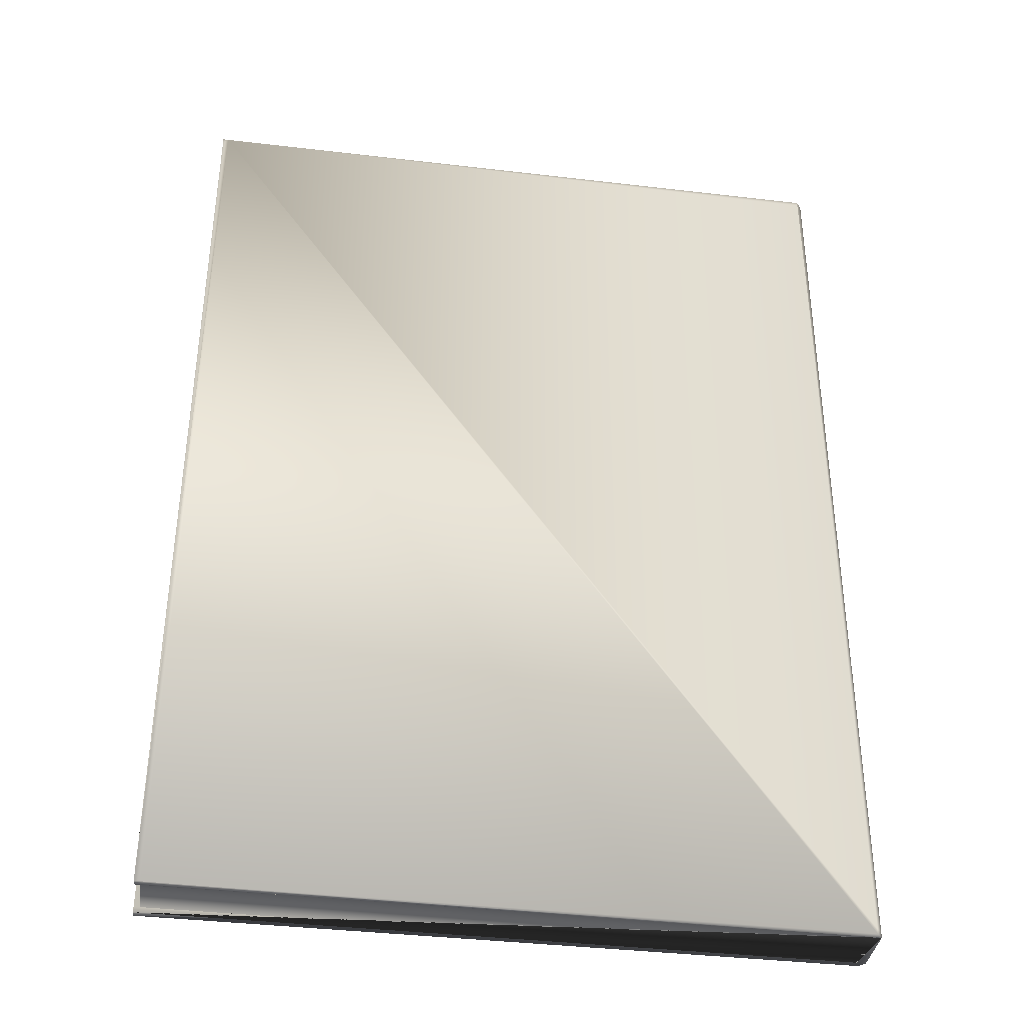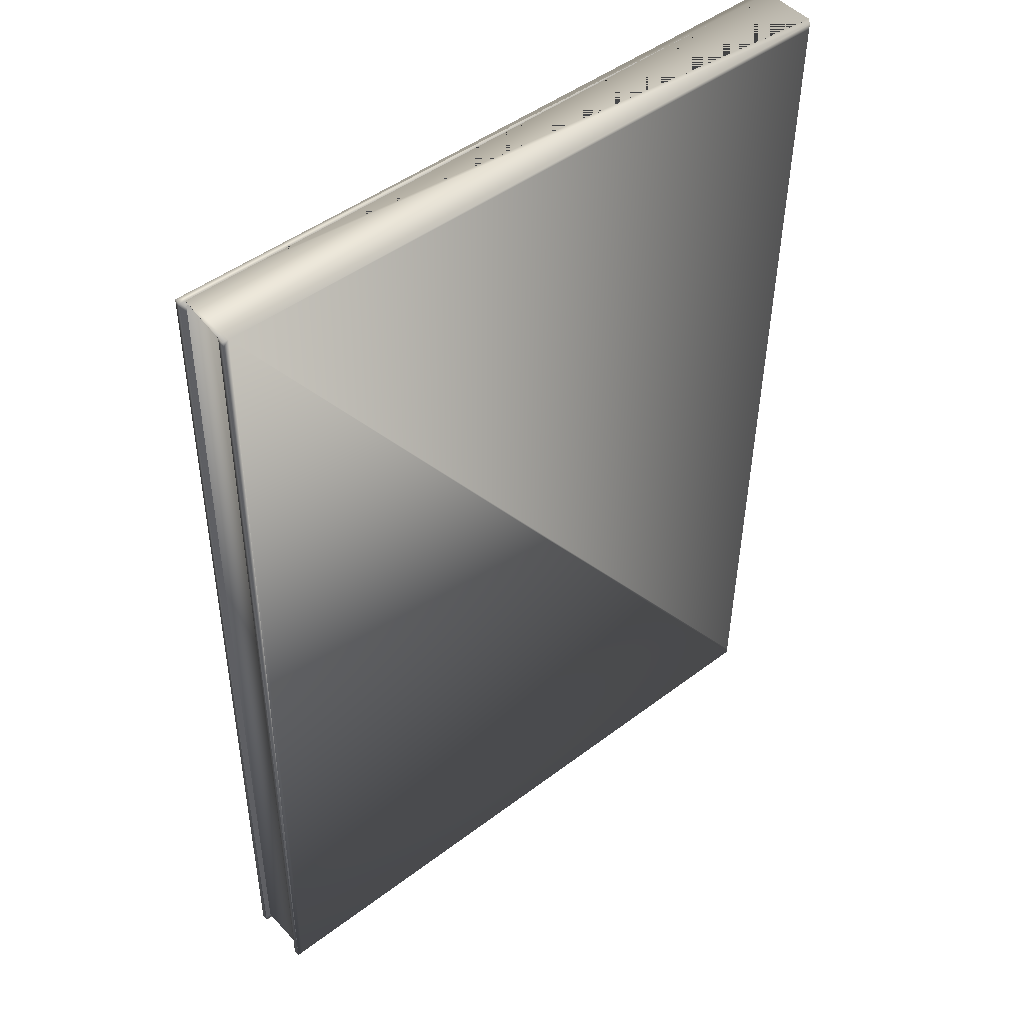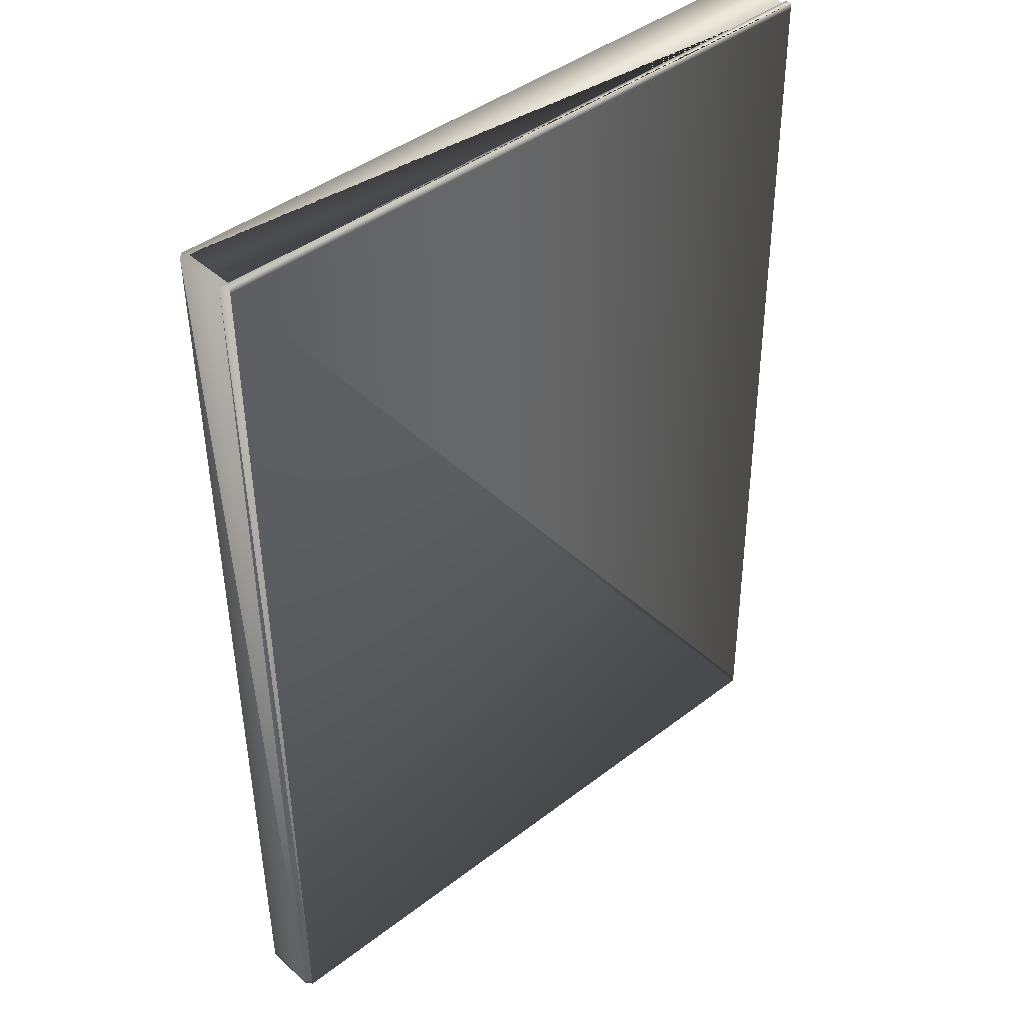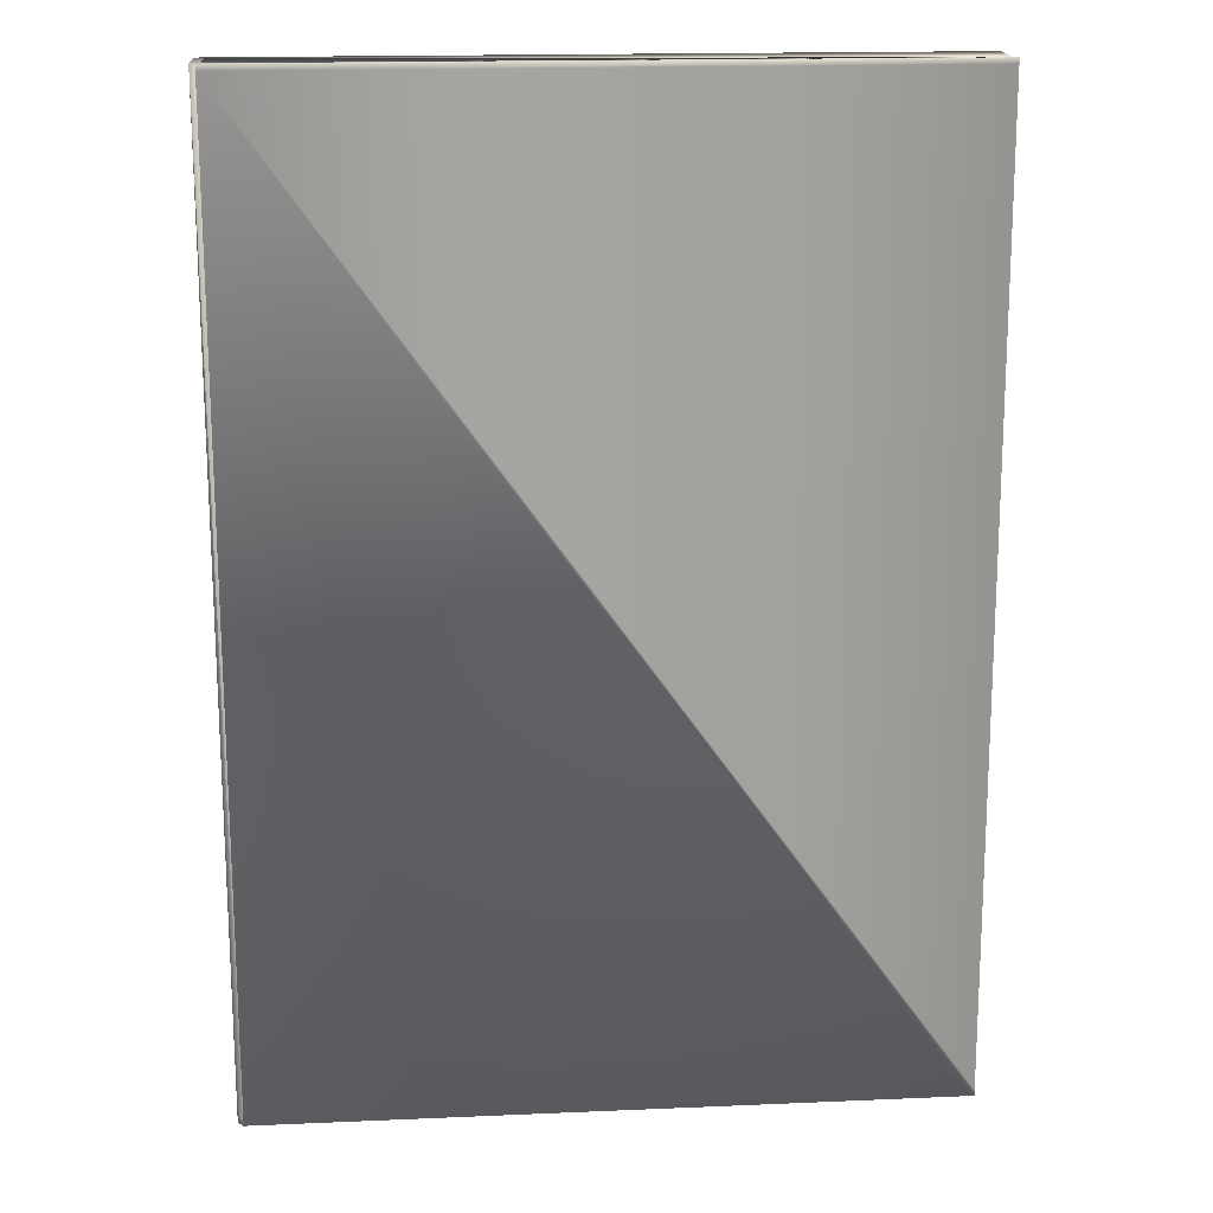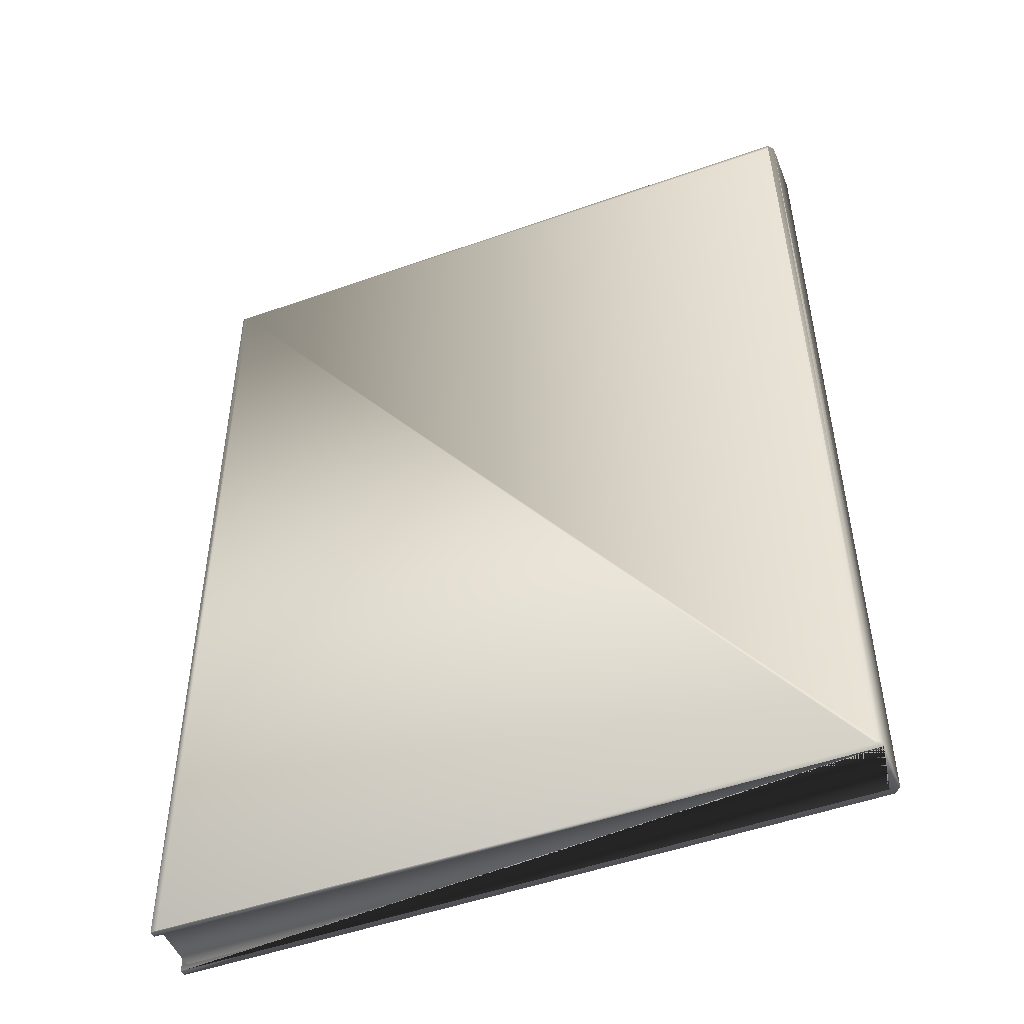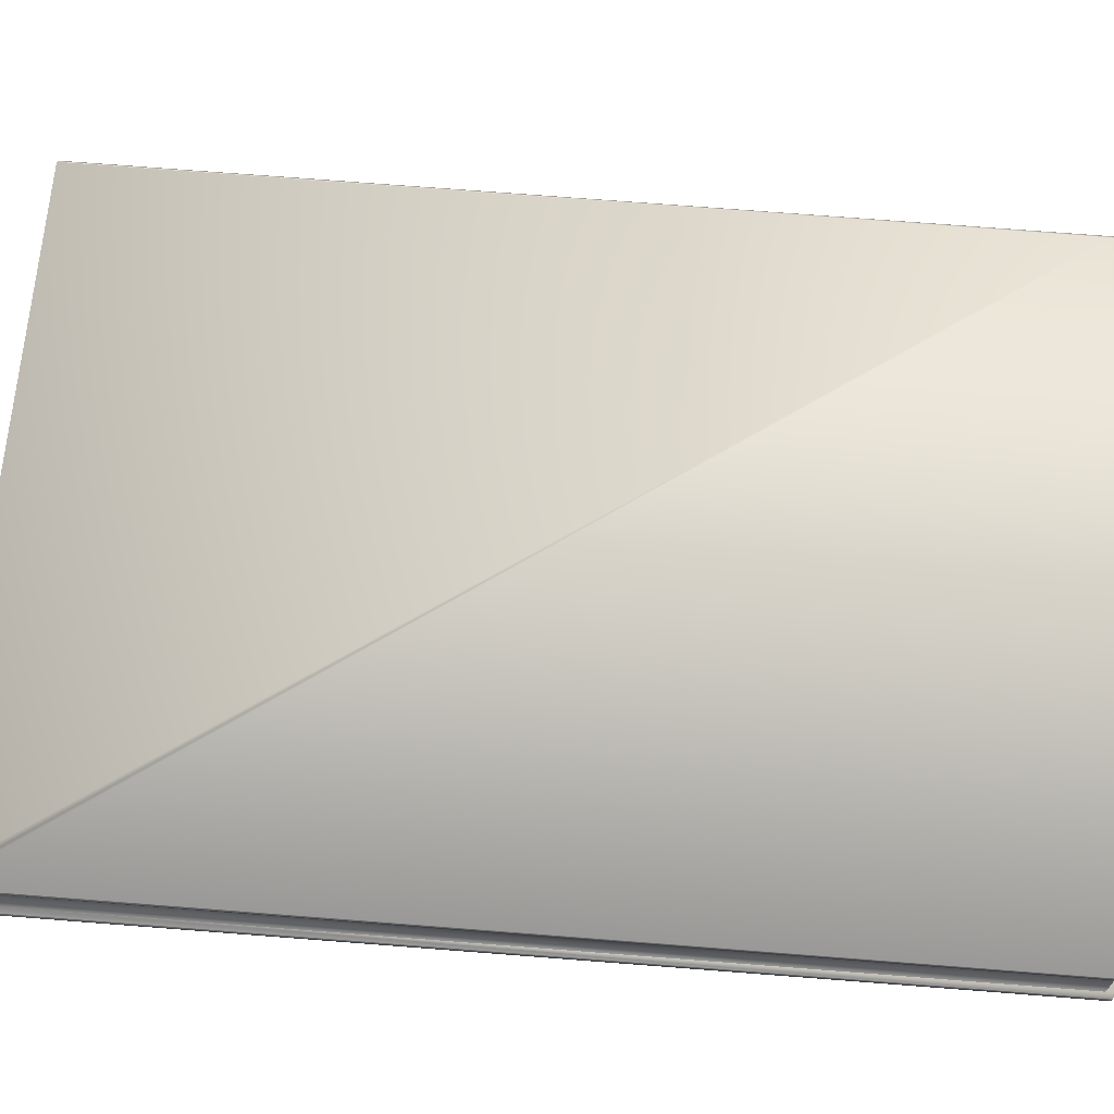
<metadata>
{"format":"obj","ext":"obj","renderer":"f3d","projection":"perspective","resolution":1024,"background":"white","views":[{"elev":-38.4,"azim":171.5,"up":"+Y"},{"elev":47.3,"azim":139.4,"up":"+Y"},{"elev":42.8,"azim":-42.4,"up":"+Y"},{"elev":17.3,"azim":-4.9,"up":"+Y"},{"elev":-50.1,"azim":-158.7,"up":"+Y"},{"elev":65.8,"azim":94.3,"up":"+Z"}]}
</metadata>
<code>
o 3_Cube.025
v 1.572 1.163 1.646
v 1.572 1.702 1.638
v 1.572 1.164 1.684
v 1.572 1.702 1.677
v 1.568 1.163 1.65
v 1.568 1.164 1.68
v 1.568 1.702 1.642
v 1.568 1.702 1.673
v 1.956 1.163 1.65
v 1.956 1.702 1.642
v 1.956 1.702 1.673
v 1.956 1.164 1.68
v 1.574 1.163 1.65
v 1.574 1.164 1.68
v 1.574 1.702 1.673
v 1.574 1.702 1.642
v 1.572 1.16 1.646
v 1.956 1.16 1.646
v 1.572 1.161 1.684
v 1.956 1.161 1.684
v 1.568 1.16 1.65
v 1.568 1.16 1.68
v 1.956 1.16 1.65
v 1.956 1.16 1.68
v 1.574 1.16 1.65
v 1.574 1.16 1.68
v 1.572 1.705 1.638
v 1.956 1.705 1.638
v 1.572 1.705 1.677
v 1.956 1.705 1.677
v 1.568 1.705 1.642
v 1.568 1.705 1.673
v 1.956 1.705 1.642
v 1.956 1.705 1.673
v 1.574 1.705 1.673
v 1.574 1.705 1.642
v 1.959 1.702 1.677
v 1.959 1.164 1.684
v 1.959 1.702 1.673
v 1.959 1.164 1.68
v 1.959 1.161 1.684
v 1.959 1.16 1.68
v 1.959 1.705 1.677
v 1.959 1.705 1.673
v 1.959 1.702 1.638
v 1.959 1.163 1.646
v 1.959 1.163 1.65
v 1.959 1.702 1.642
v 1.959 1.16 1.646
v 1.959 1.16 1.65
v 1.959 1.705 1.638
v 1.959 1.705 1.642
f 10 16 15 11
f 12 14 13 9
f 9 10 11 12
f 13 14 26 25
f 28 51 45 46 49 18 17 1 2 27
f 15 16 36 35
f 3 4 29 32 8 6 22 19
f 5 7 31 27 2 1 17 21
f 6 8 32 31 7 5 21 22
f 9 13 25 23 50 47 48 52 33 36 16 10
f 37 38 41 42 40 39 44 43
f 14 12 11 15 35 34 44 39 40 42 24 26
f 48 47 50 49 46 45 51 52
f 21 17 18 49 50 23 25 26 24 42 41 20 19 22
f 30 43 44 34 35 36 33 52 51 28 27 31 32 29
f 4 3 19 20 41 38 37 43 30 29

</code>
